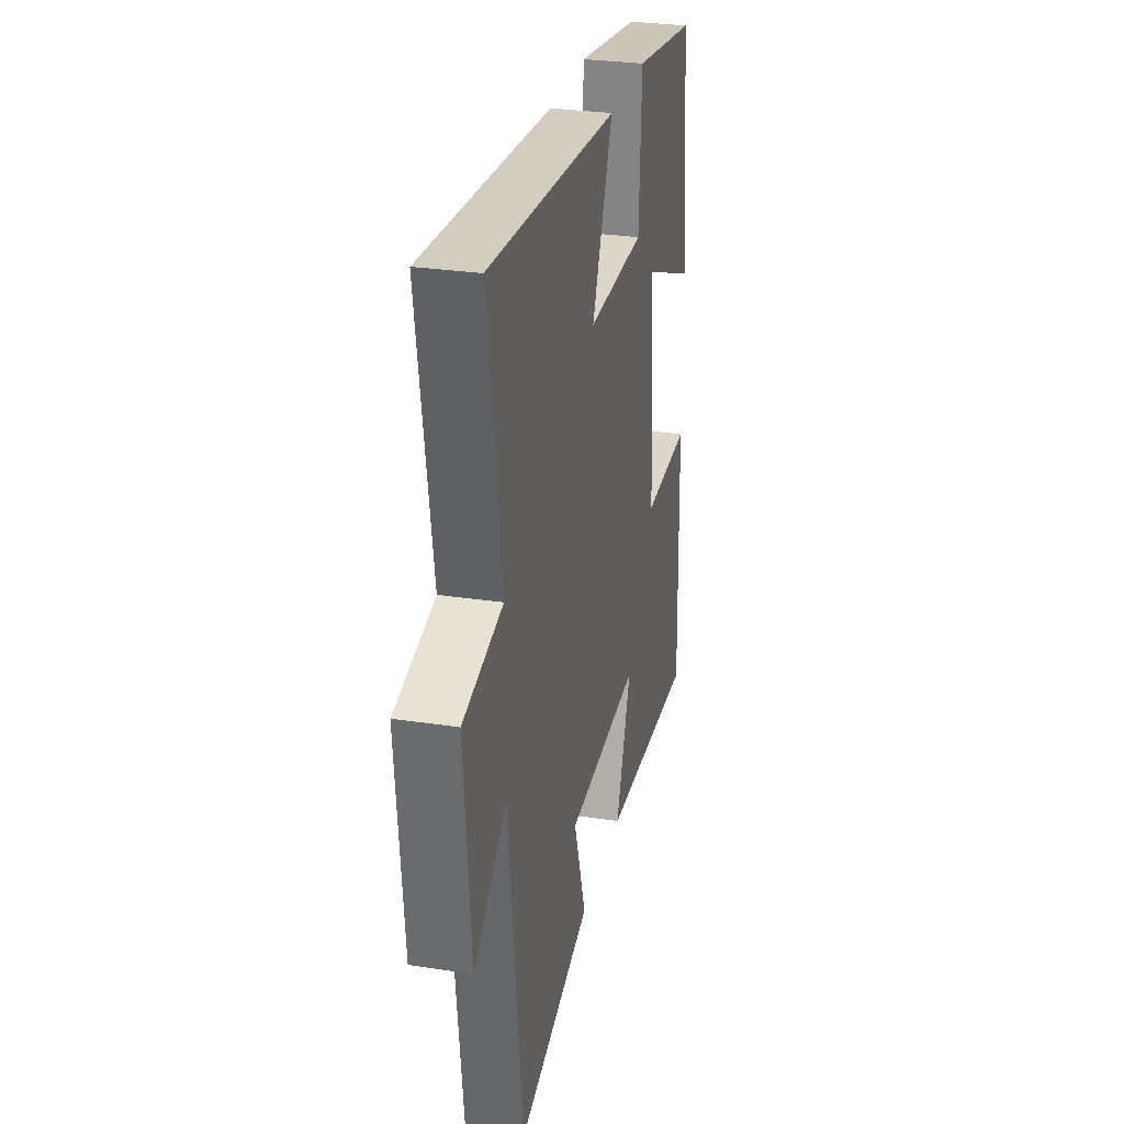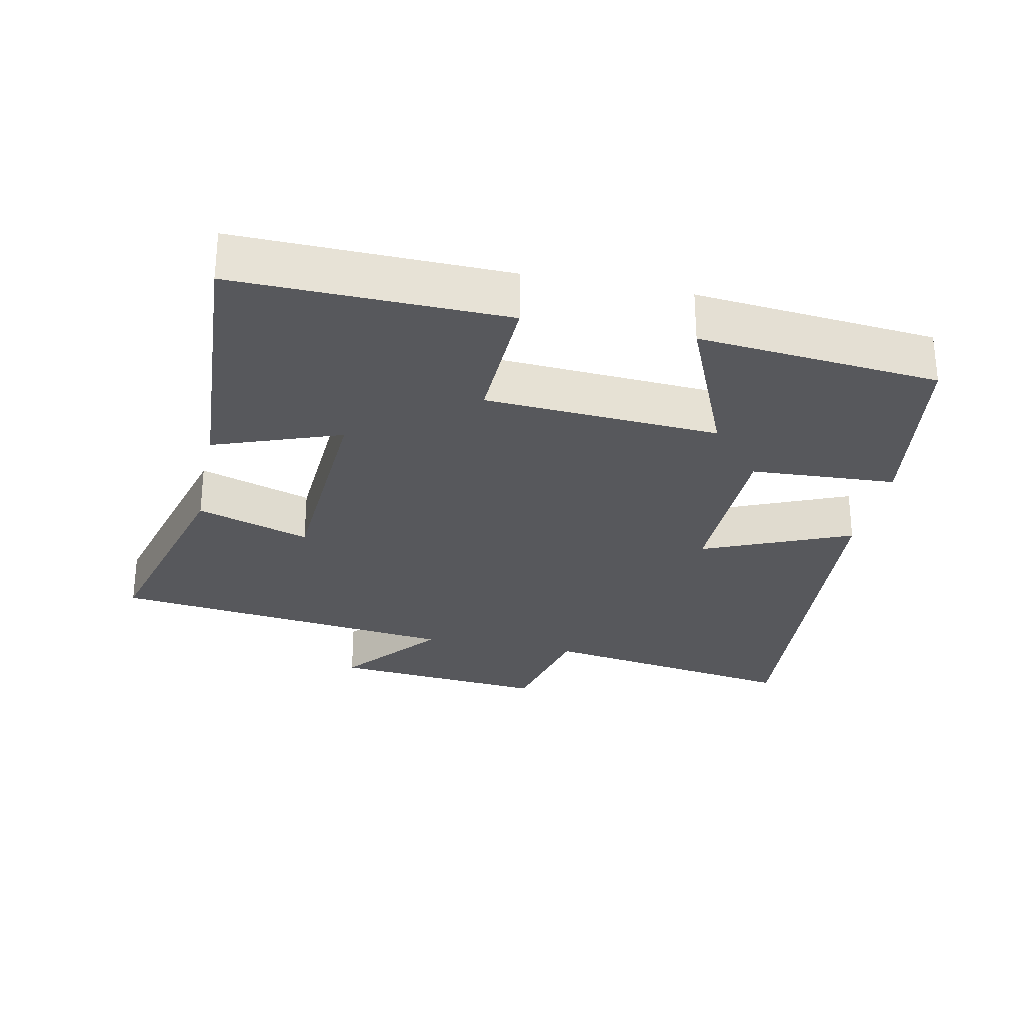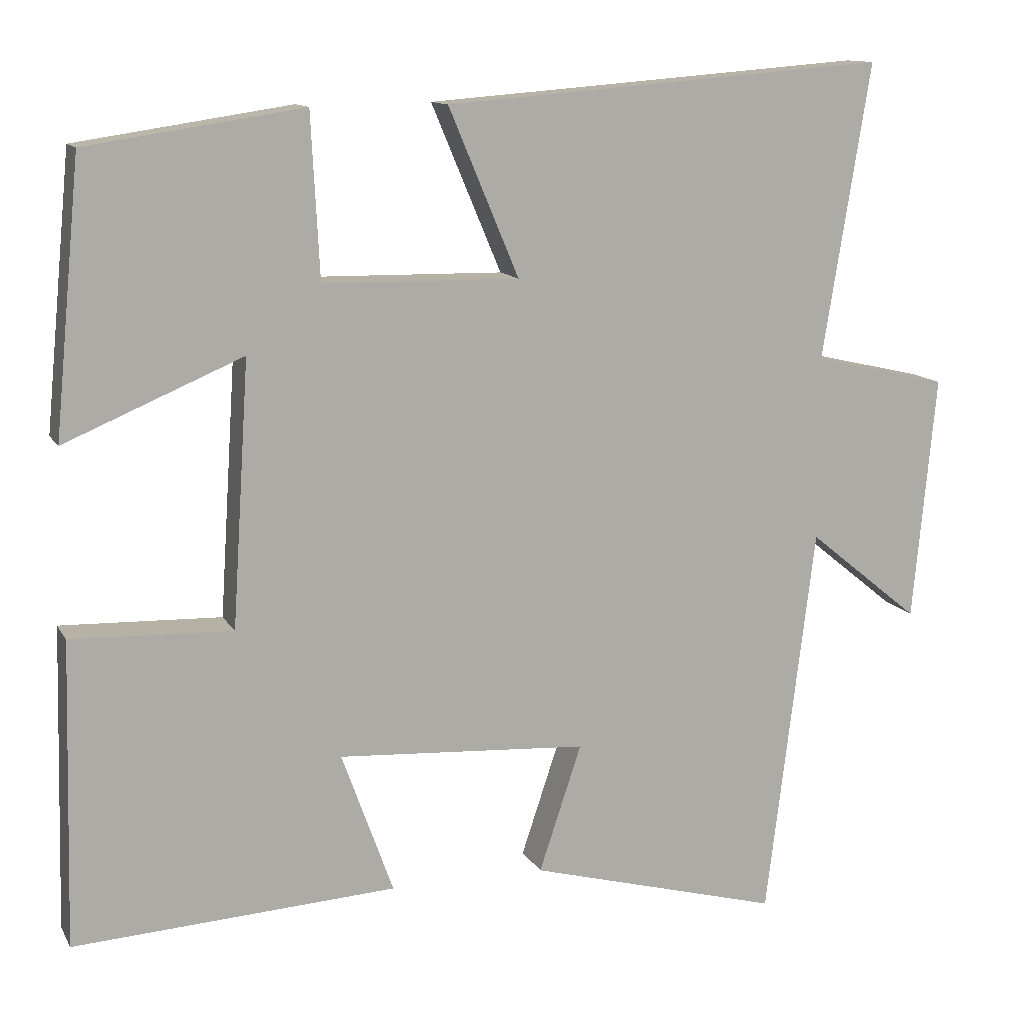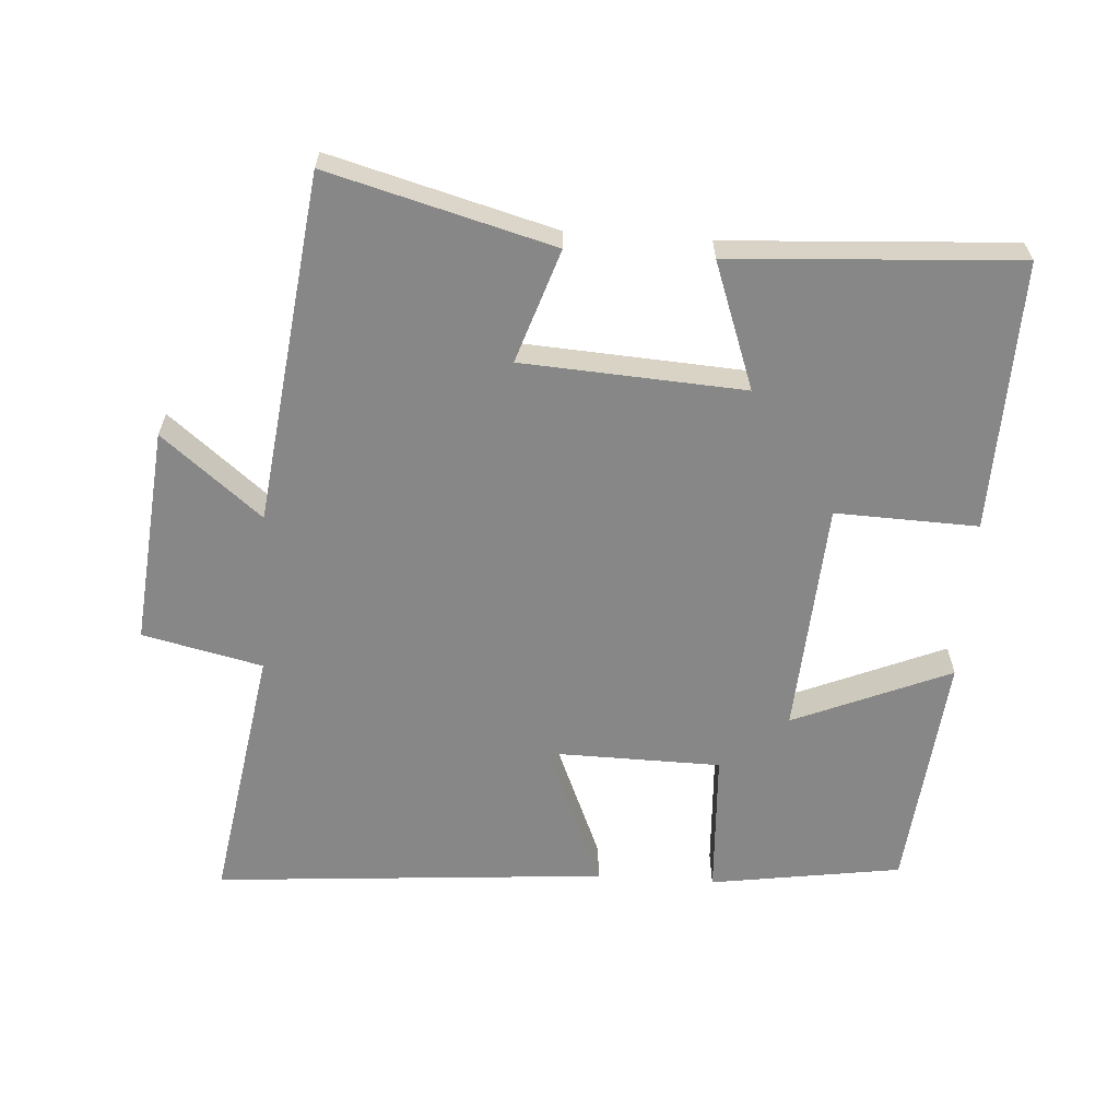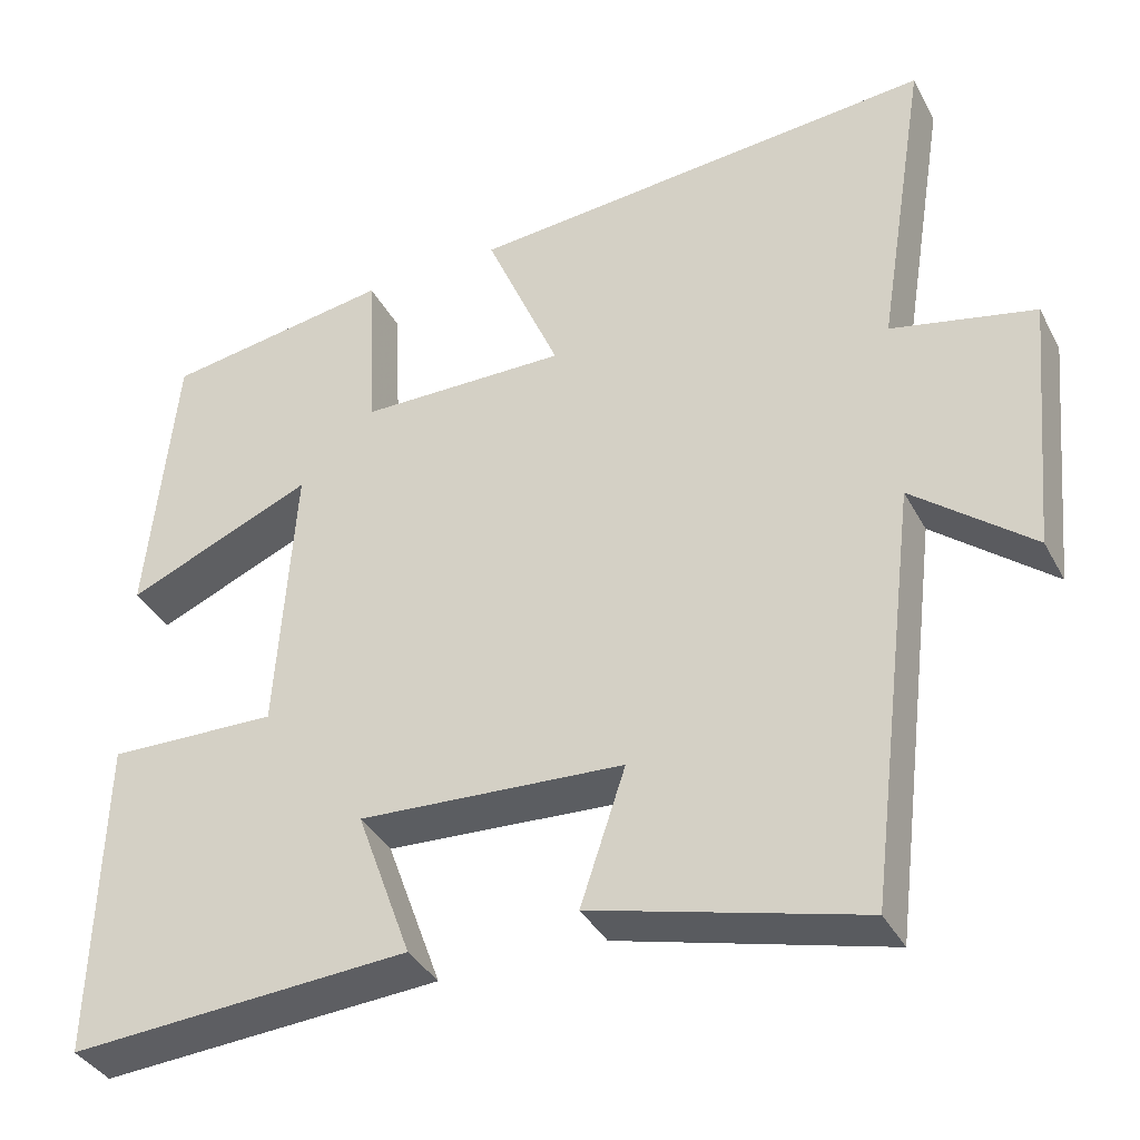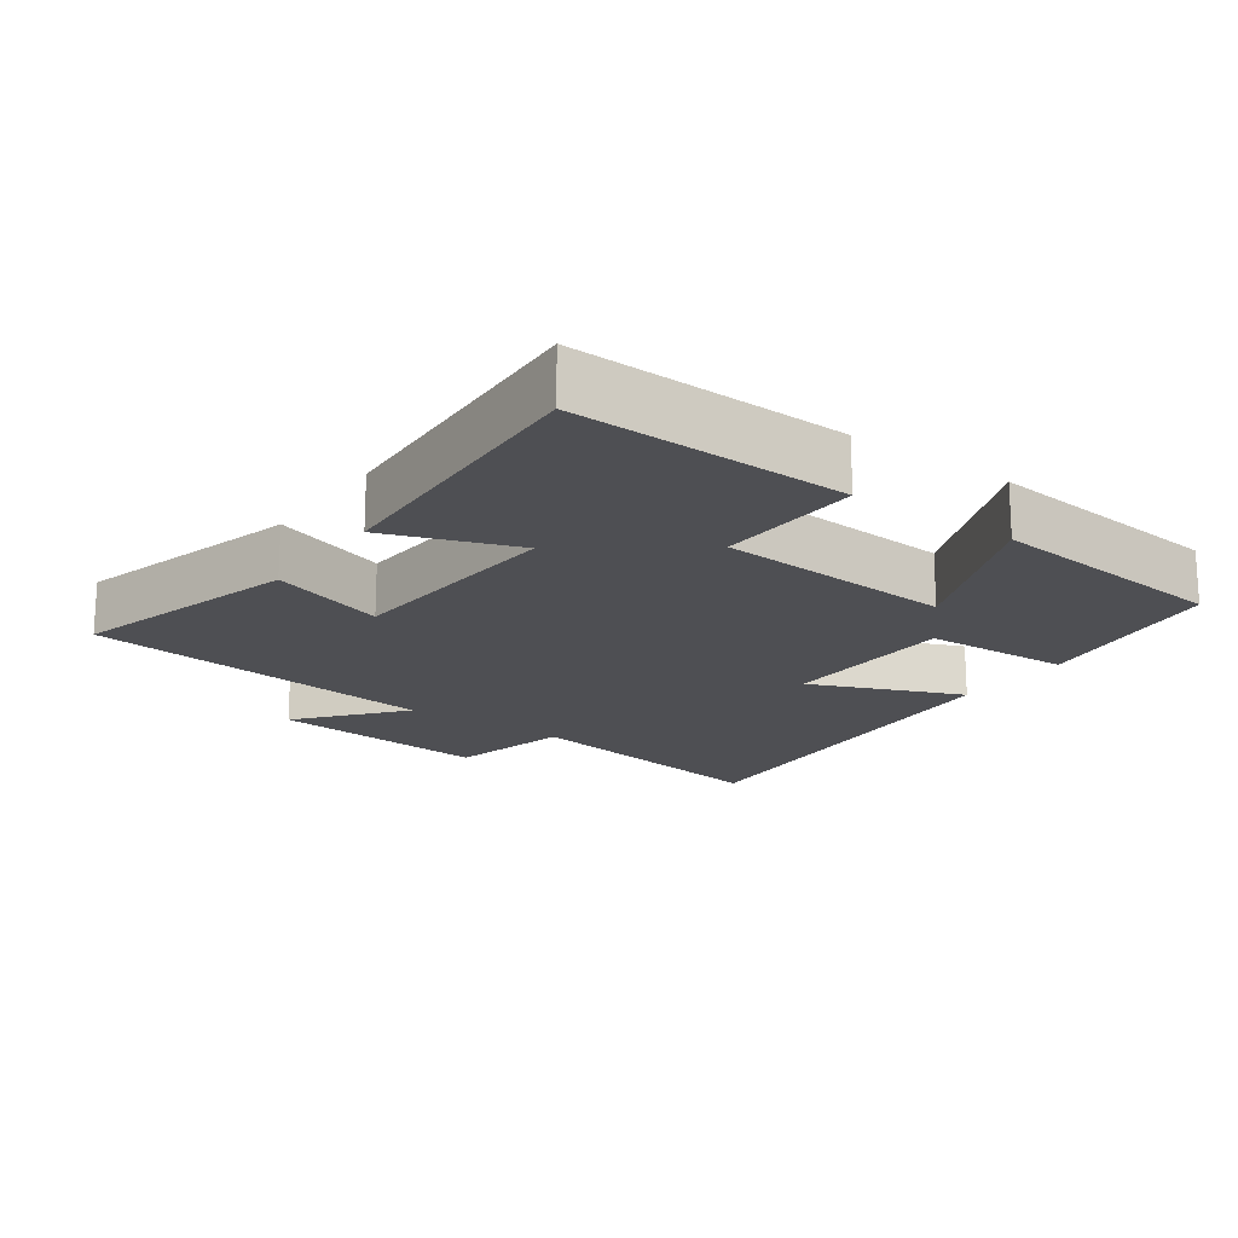
<metadata>
{"format":"obj","ext":"obj","renderer":"f3d","projection":"perspective","resolution":1024,"background":"white","views":[{"elev":29.0,"azim":102.8,"up":"+Z"},{"elev":-28.4,"azim":-101.6,"up":"+Y"},{"elev":12.2,"azim":-19.1,"up":"+Z"},{"elev":-62.3,"azim":176.2,"up":"+Y"},{"elev":-37.5,"azim":25.5,"up":"+Z"},{"elev":-18.1,"azim":-125.8,"up":"+Y"}]}
</metadata>
<code>
v -0.466 0.07 0.458
v -0.186 0.07 0.5
v -0.175 0.07 0.288
v 0.079 0.07 0.284
v -0.012 0.07 0.5
v 0.562 0.07 0.545
v 0.5 0.07 0.162
v 0.675 0.07 0.122
v 0.645 0.07 -0.196
v 0.5 0.07 -0.078
v 0.437 0.07 -0.588
v 0.11 0.07 -0.5
v 0.165 0.07 -0.335
v -0.159 0.07 -0.315
v -0.092 0.07 -0.5
v -0.51 0.07 -0.525
v -0.5 0.07 -0.131
v -0.292 0.07 -0.138
v -0.27 0.07 0.204
v -0.5 0.07 0.107
v -0.466 0 0.458
v -0.186 0 0.5
v -0.175 0 0.288
v 0.079 0 0.284
v -0.012 0 0.5
v 0.562 0 0.545
v 0.5 0 0.162
v 0.675 0 0.122
v 0.645 0 -0.196
v 0.5 0 -0.078
v 0.437 0 -0.588
v 0.11 0 -0.5
v 0.165 0 -0.335
v -0.159 0 -0.315
v -0.092 0 -0.5
v -0.51 0 -0.525
v -0.5 0 -0.131
v -0.292 0 -0.138
v -0.27 0 0.204
v -0.5 0 0.107
f 19 20 1 2
f 18 19 2 3
f 15 16 17 18
f 14 15 18
f 13 14 18 3
f 10 11 12 13
f 10 13 3 4
f 7 8 9 10
f 7 10 4 5
f 5 6 7
f 22 21 40 39
f 23 22 39 38
f 38 37 36 35
f 38 35 34
f 23 38 34 33
f 33 32 31 30
f 24 23 33 30
f 30 29 28 27
f 25 24 30 27
f 27 26 25
f 1 21 22 2
f 2 22 23 3
f 3 23 24 4
f 4 24 25 5
f 5 25 26 6
f 6 26 27 7
f 7 27 28 8
f 8 28 29 9
f 9 29 30 10
f 10 30 31 11
f 11 31 32 12
f 12 32 33 13
f 13 33 34 14
f 14 34 35 15
f 15 35 36 16
f 16 36 37 17
f 17 37 38 18
f 18 38 39 19
f 19 39 40 20
f 20 40 21 1

</code>
